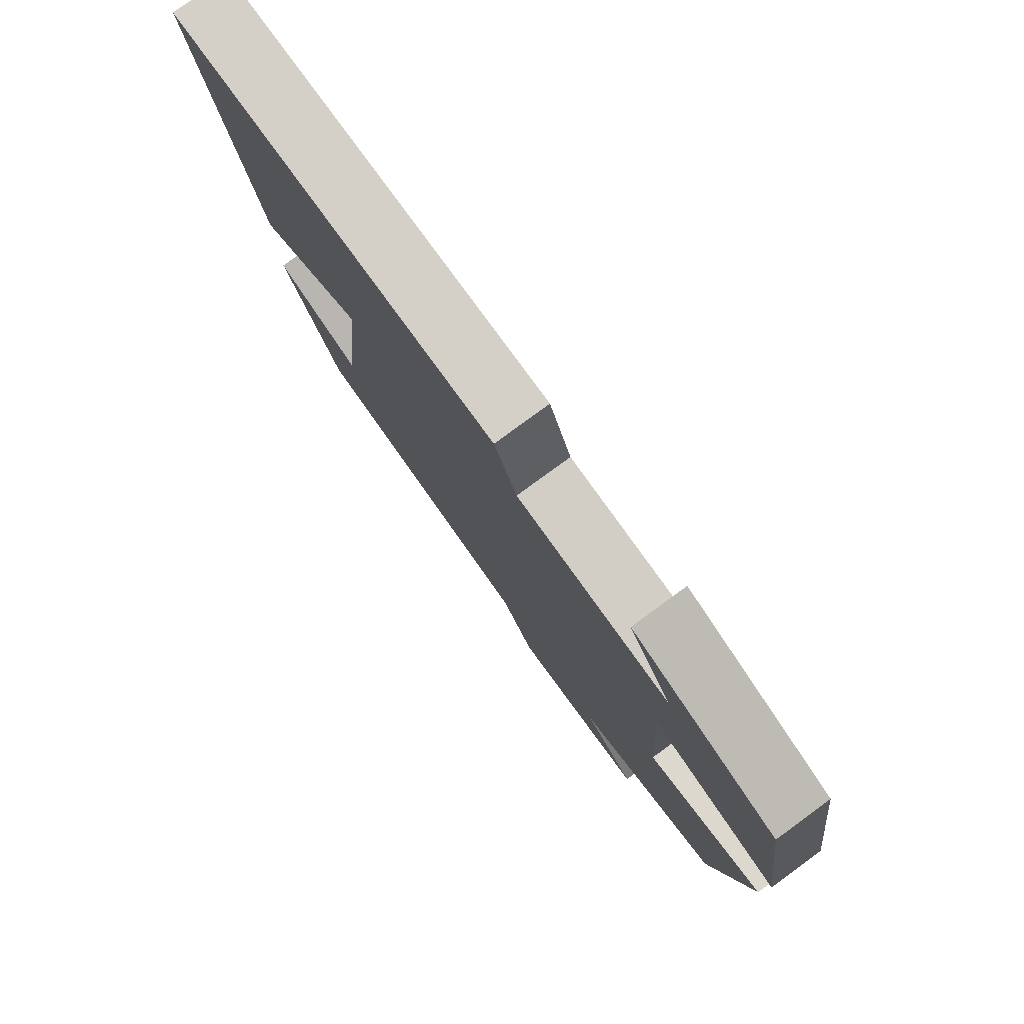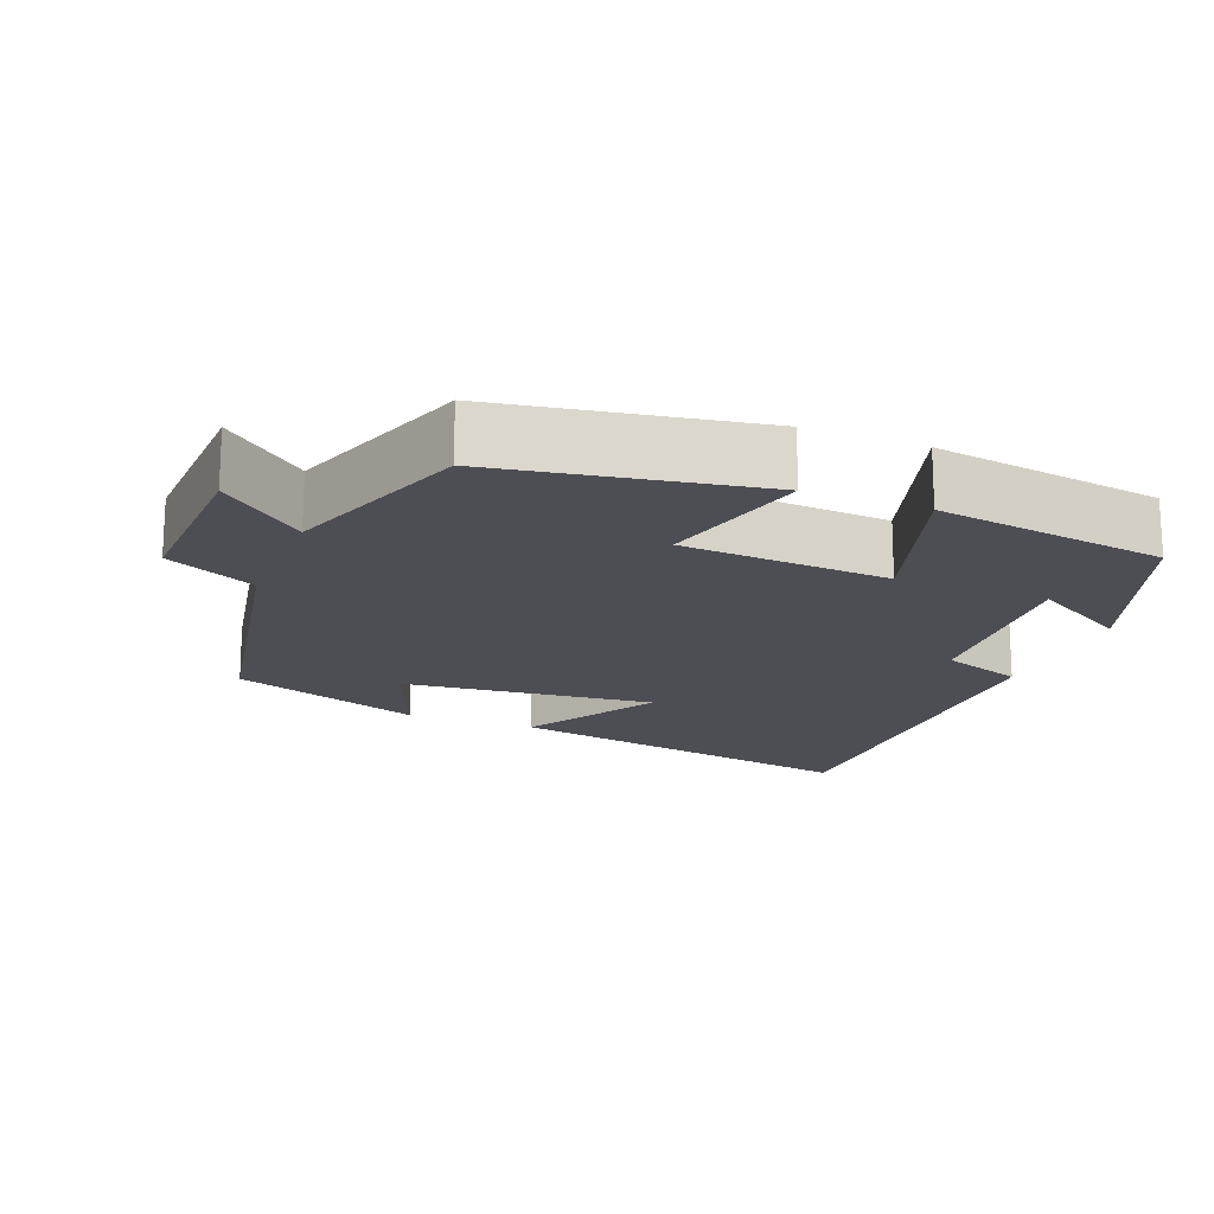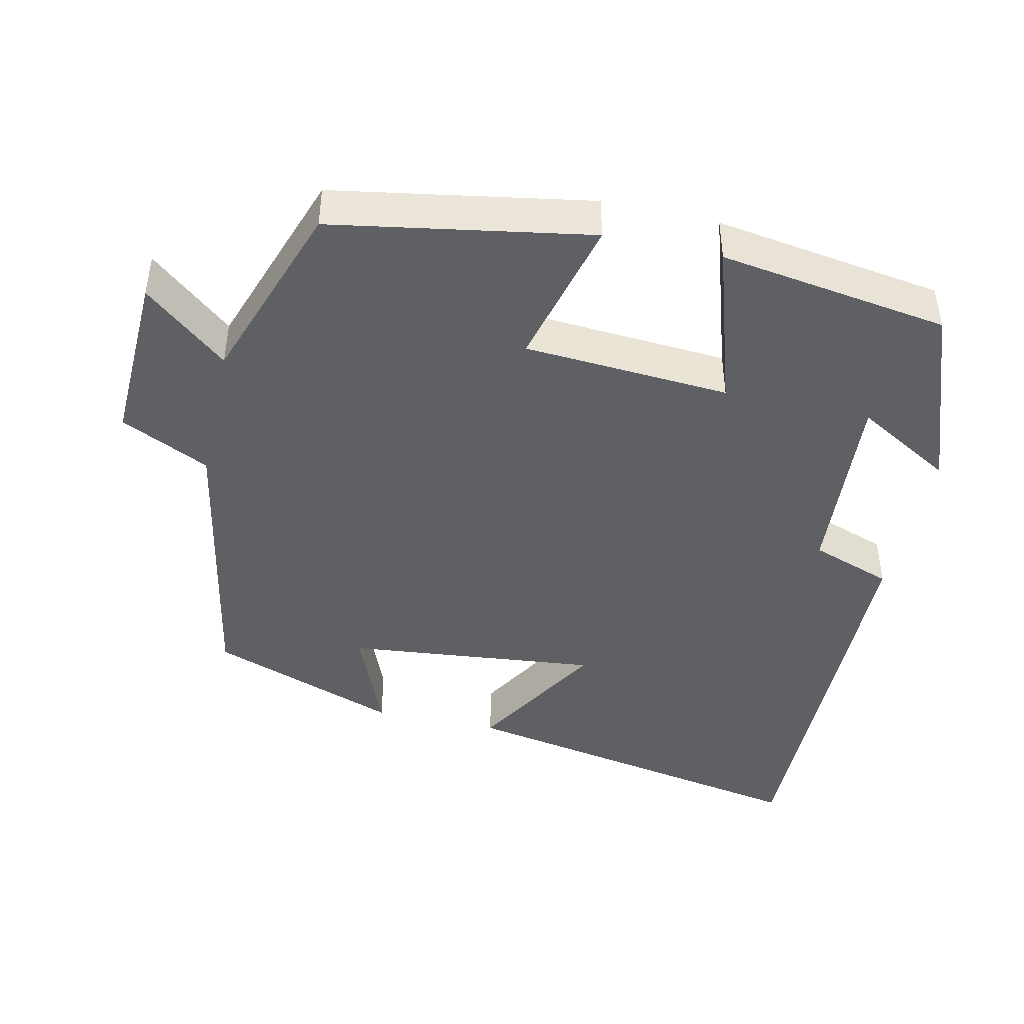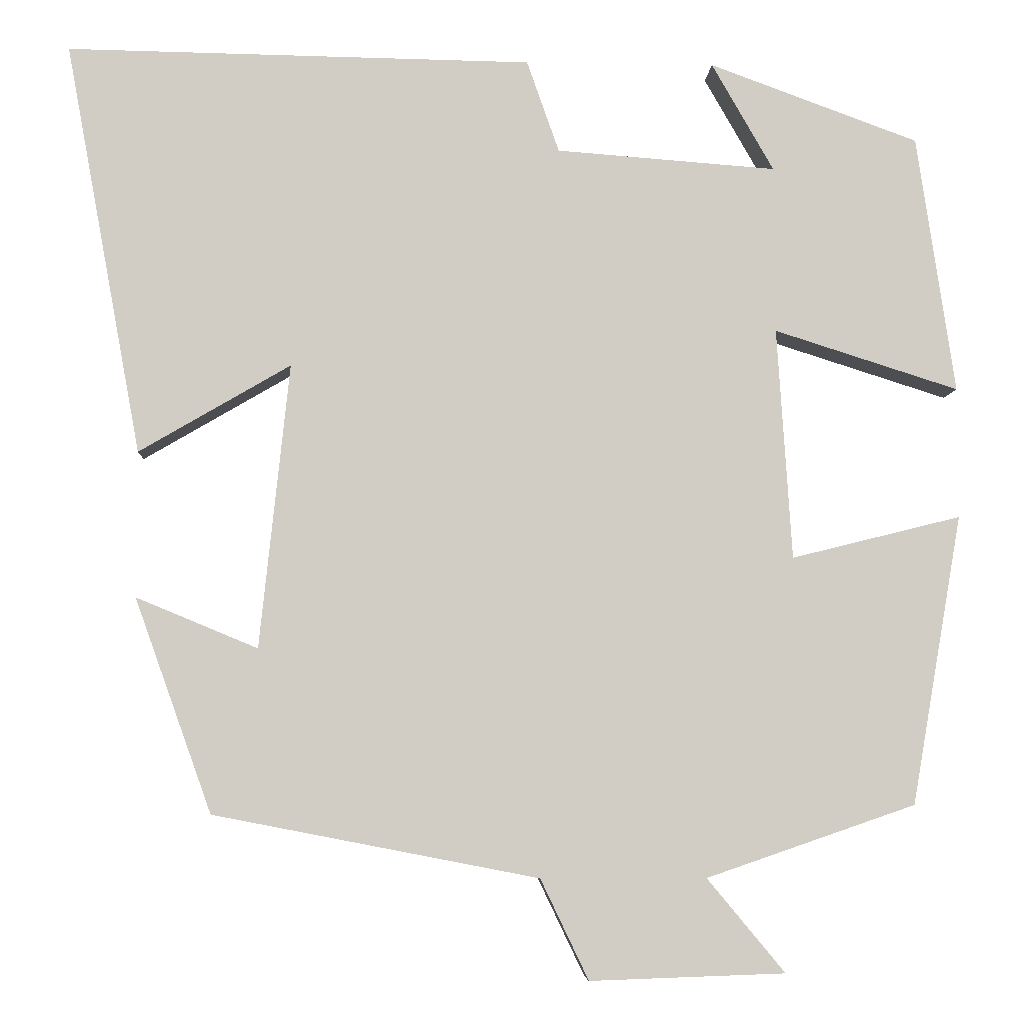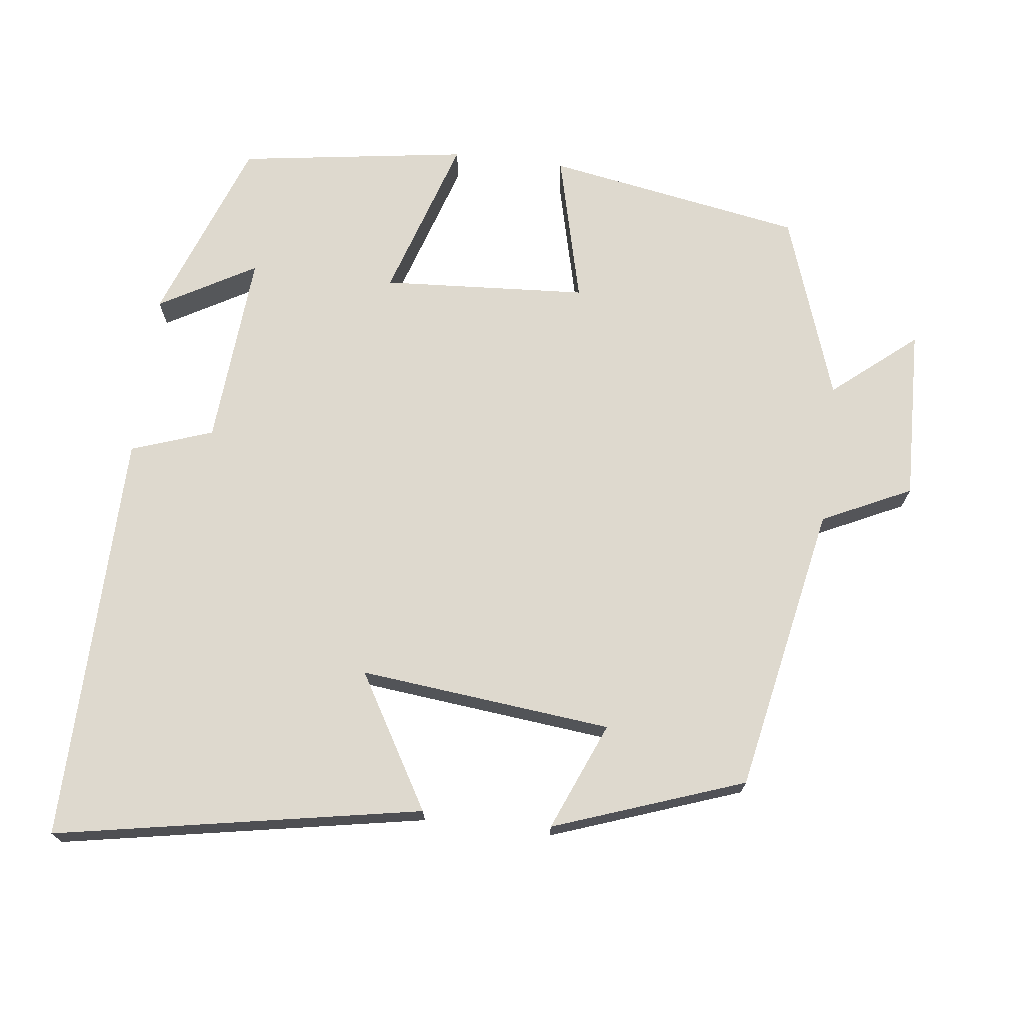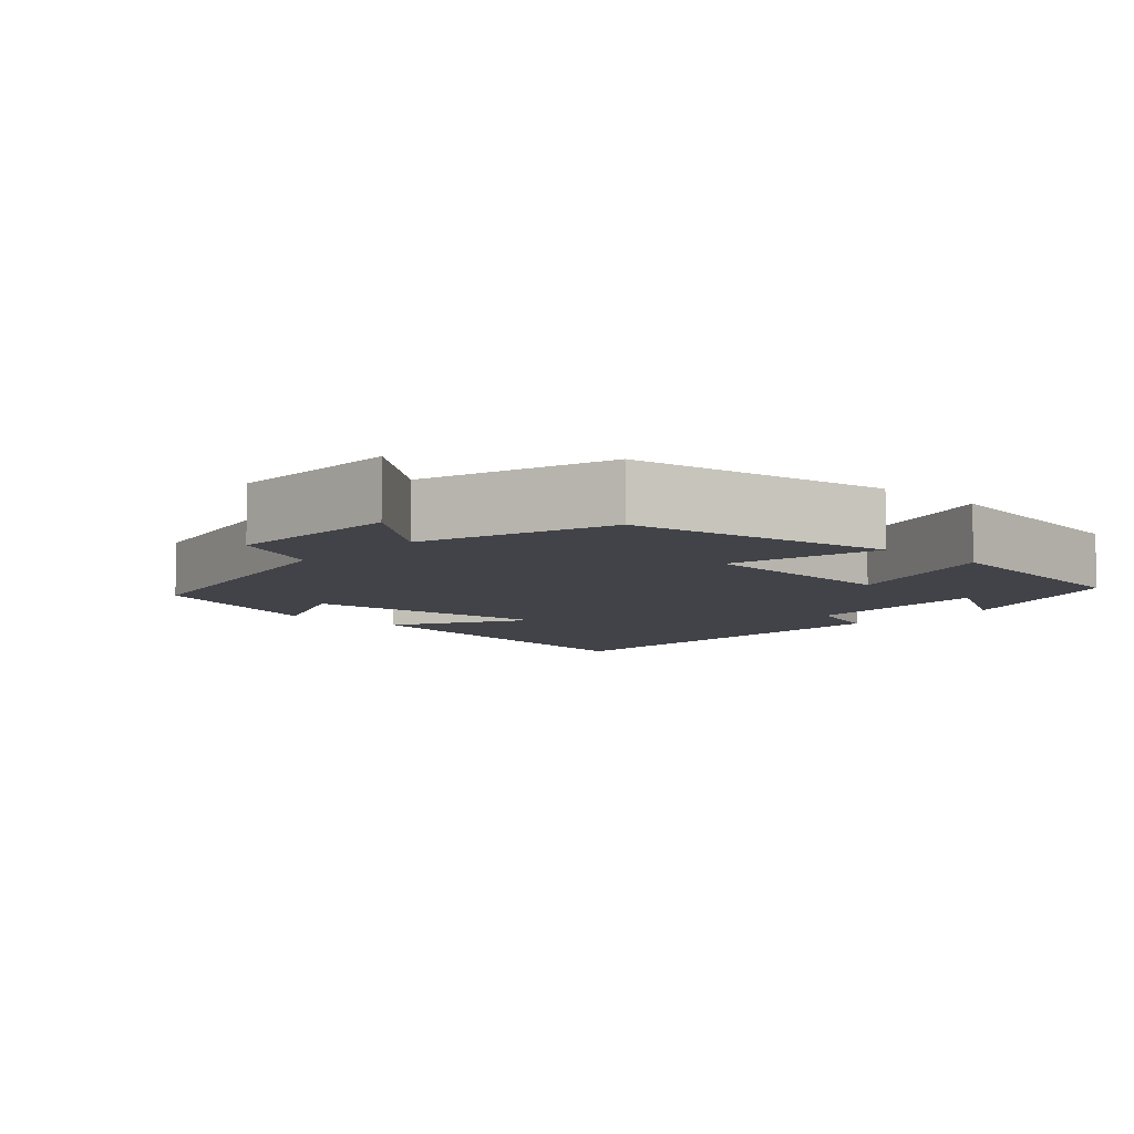
<metadata>
{"format":"obj","ext":"obj","renderer":"f3d","projection":"perspective","resolution":1024,"background":"white","views":[{"elev":79.4,"azim":-126.2,"up":"+Z"},{"elev":-17.4,"azim":-111.7,"up":"+Y"},{"elev":-44.2,"azim":-102.7,"up":"+Y"},{"elev":-6.1,"azim":177.2,"up":"+Z"},{"elev":71.6,"azim":97.0,"up":"+Y"},{"elev":-7.6,"azim":-132.2,"up":"+Y"}]}
</metadata>
<code>
v -0.439 0.07 -0.413
v -0.5 0.07 -0.063
v -0.295 0.07 -0.114
v -0.277 0.07 0.166
v -0.5 0.07 0.095
v -0.454 0.07 0.407
v -0.201 0.07 0.5
v -0.276 0.07 0.369
v -0.01 0.07 0.389
v 0.029 0.07 0.5
v 0.592 0.07 0.509
v 0.5 0.07 0.011
v 0.317 0.07 0.118
v 0.353 0.07 -0.226
v 0.5 0.07 -0.165
v 0.407 0.07 -0.424
v 0.014 0.07 -0.5
v -0.044 0.07 -0.621
v -0.28 0.07 -0.613
v -0.186 0.07 -0.5
v -0.439 0 -0.413
v -0.5 0 -0.063
v -0.295 0 -0.114
v -0.277 0 0.166
v -0.5 0 0.095
v -0.454 0 0.407
v -0.201 0 0.5
v -0.276 0 0.369
v -0.01 0 0.389
v 0.029 0 0.5
v 0.592 0 0.509
v 0.5 0 0.011
v 0.317 0 0.118
v 0.353 0 -0.226
v 0.5 0 -0.165
v 0.407 0 -0.424
v 0.014 0 -0.5
v -0.044 0 -0.621
v -0.28 0 -0.613
v -0.186 0 -0.5
f 17 18 19 20
f 16 17 20
f 15 16 20
f 14 15 20
f 13 14 20 1
f 11 12 13
f 10 11 13
f 9 10 13
f 8 9 13
f 5 6 7 8
f 4 5 8
f 4 8 13
f 3 4 13
f 1 2 3
f 1 3 13
f 40 39 38 37
f 40 37 36
f 40 36 35
f 40 35 34
f 21 40 34 33
f 33 32 31
f 33 31 30
f 33 30 29
f 33 29 28
f 28 27 26 25
f 28 25 24
f 33 28 24
f 33 24 23
f 23 22 21
f 33 23 21
f 1 21 22 2
f 2 22 23 3
f 3 23 24 4
f 4 24 25 5
f 5 25 26 6
f 6 26 27 7
f 7 27 28 8
f 8 28 29 9
f 9 29 30 10
f 10 30 31 11
f 11 31 32 12
f 12 32 33 13
f 13 33 34 14
f 14 34 35 15
f 15 35 36 16
f 16 36 37 17
f 17 37 38 18
f 18 38 39 19
f 19 39 40 20
f 20 40 21 1

</code>
